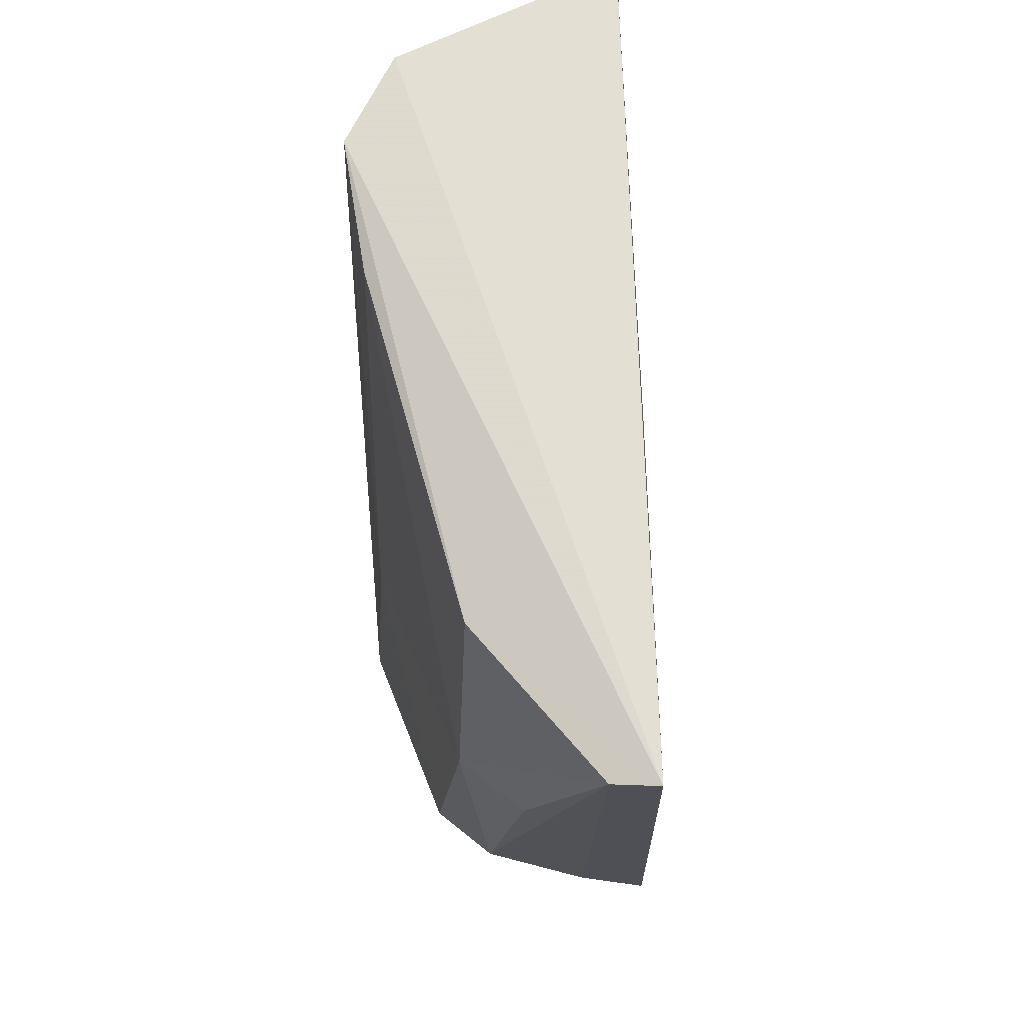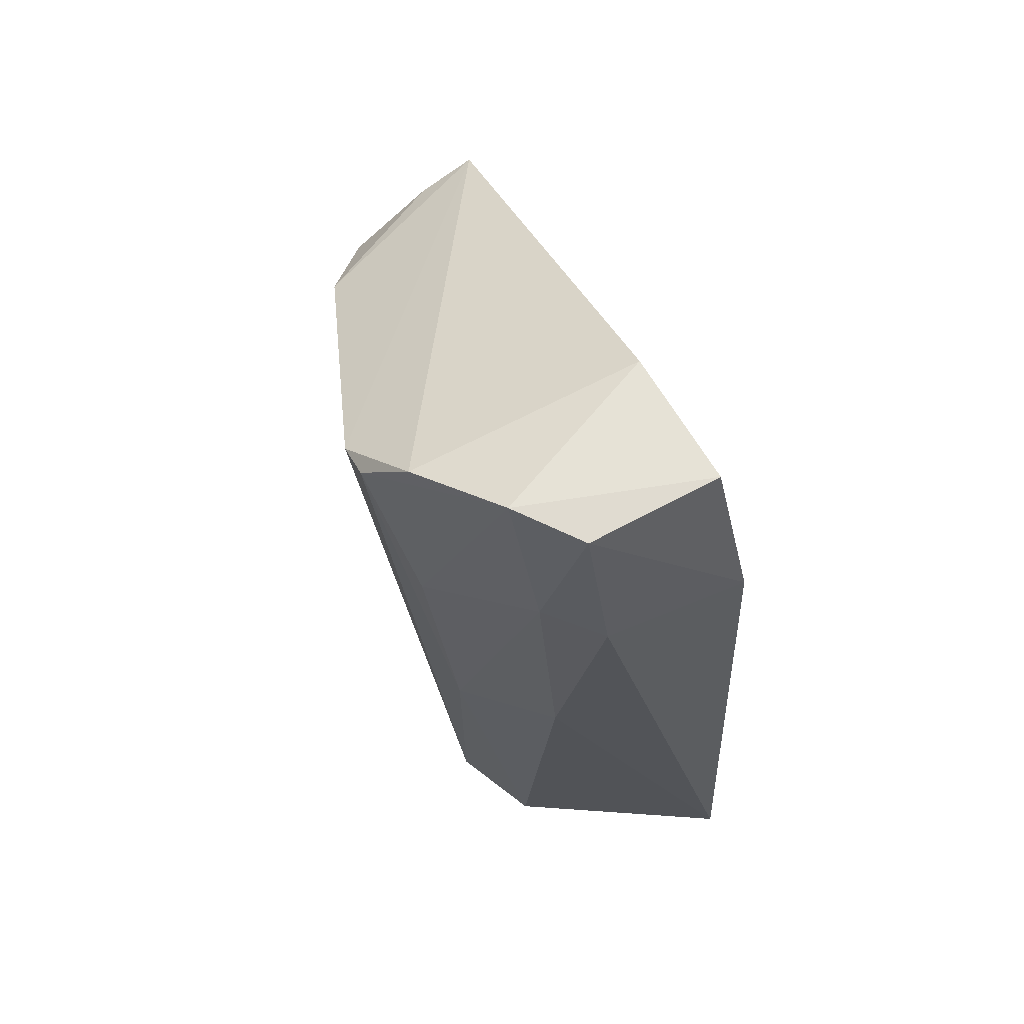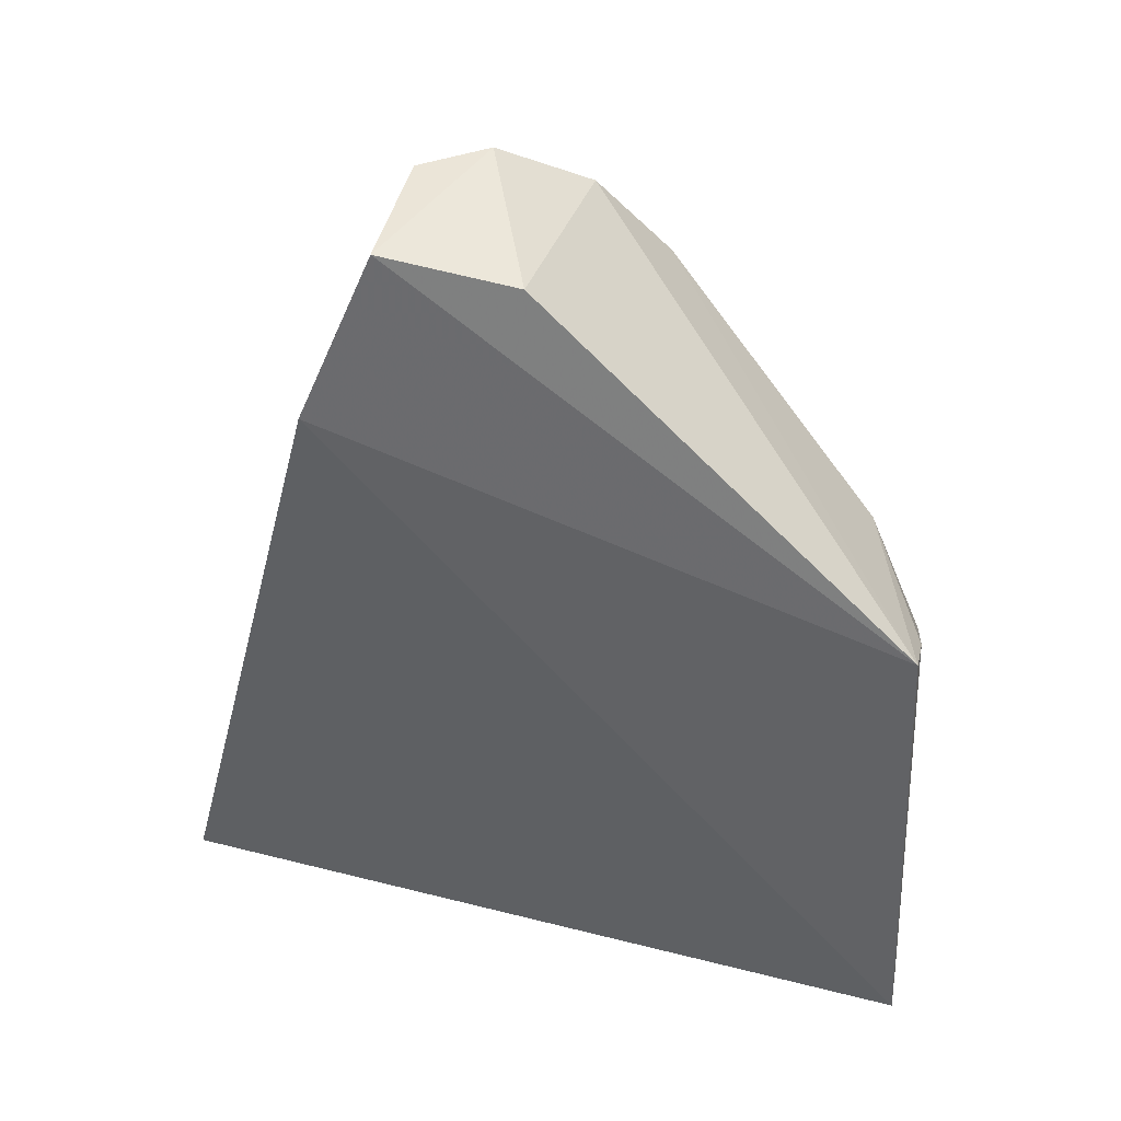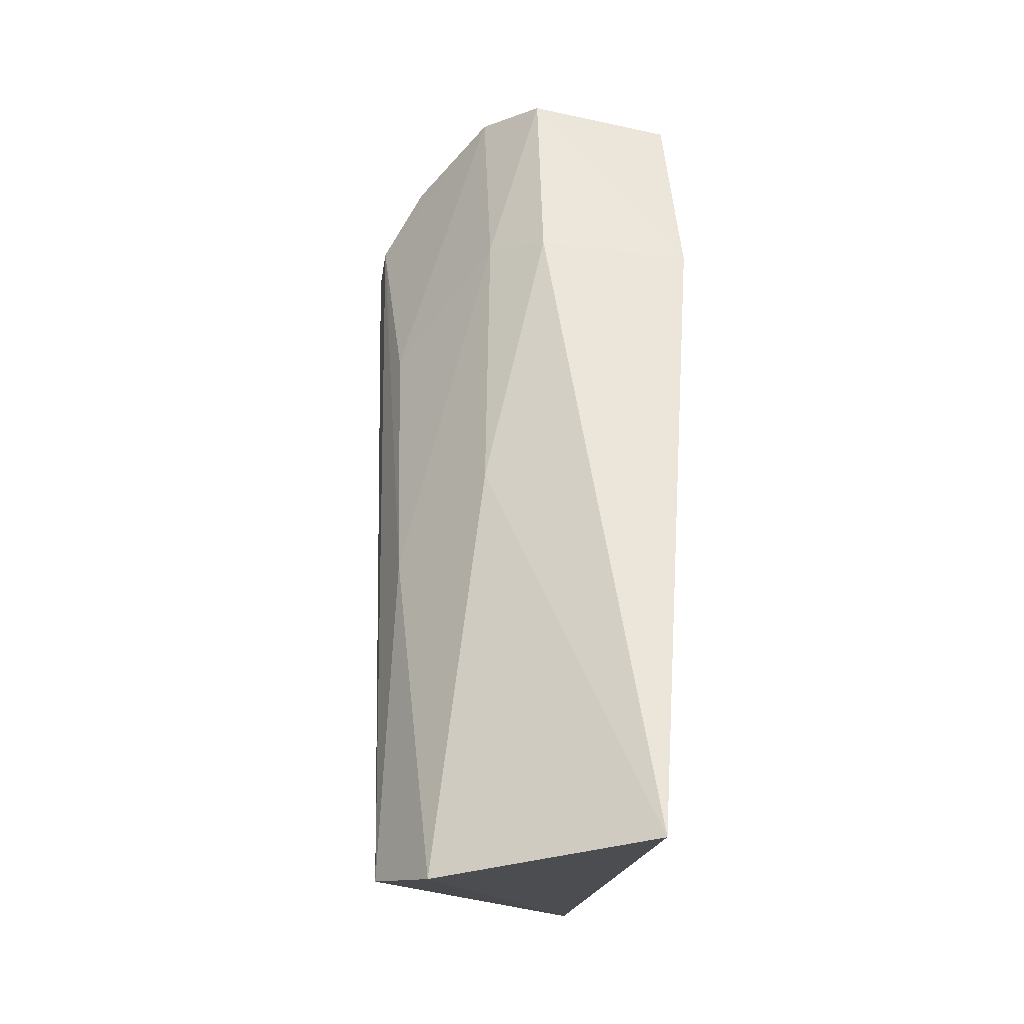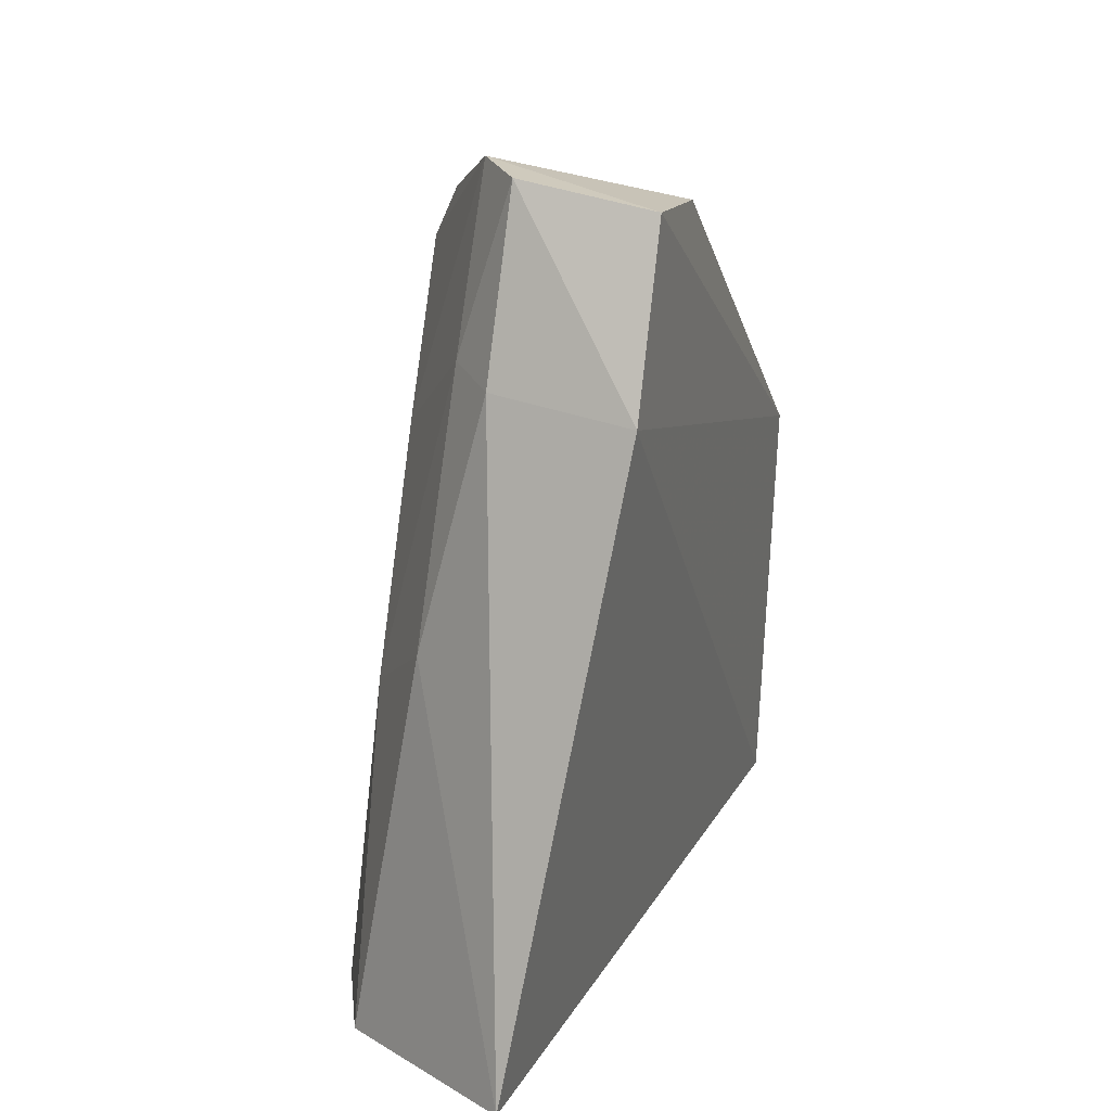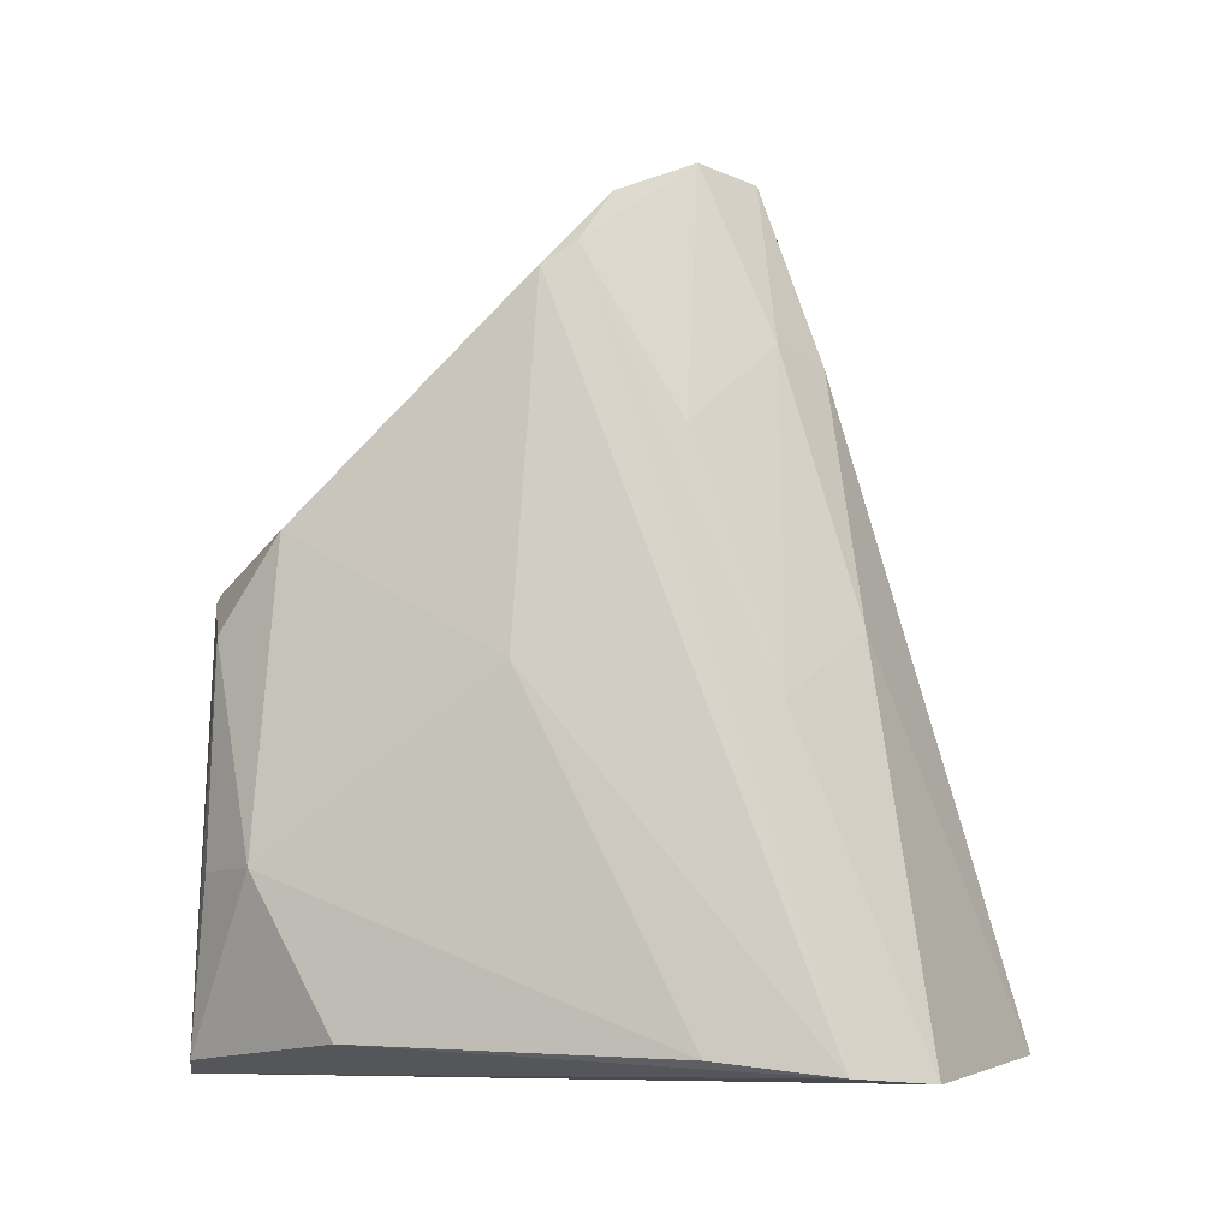
<metadata>
{"format":"obj","ext":"obj","renderer":"f3d","projection":"perspective","resolution":1024,"background":"white","views":[{"elev":-20.8,"azim":-1.0,"up":"+Z"},{"elev":78.1,"azim":-25.7,"up":"+Y"},{"elev":35.2,"azim":105.9,"up":"+Y"},{"elev":-14.8,"azim":-7.1,"up":"+Y"},{"elev":23.1,"azim":20.9,"up":"+Y"},{"elev":-11.1,"azim":-92.0,"up":"+Y"}]}
</metadata>
<code>
v -0.005316 0.005254 0.02512
v -0.003281 0.0245 0.01944
v -0.01251 0.02717 0.01187
v -0.005966 0.0182 0.001471
v -0.004591 0.004743 0.0009967
v -0.003916 0.0293 0.01287
v -0.007765 0.0306 0.01727
v -0.01292 0.00449 0.0189
v -0.009659 0.01016 0.002997
v -0.01132 0.02908 0.0129
v -0.004122 0.01883 0.001352
v -0.007838 0.02495 0.01918
v -0.003481 0.02997 0.01706
v -0.01158 0.004359 0.02149
v -0.01033 0.01944 0.003726
v -0.008768 0.01672 0.001876
v -0.00952 0.005443 0.005415
v -0.009351 0.03069 0.01541
v -0.009802 0.01682 0.01998
v -0.01225 0.01449 0.01746
v -0.01259 0.02645 0.01082
v -0.005912 0.00508 0.001122
v -0.0123 0.004956 0.01517
v -0.009394 0.02524 0.01765
v -0.01213 0.01554 0.01008
v -0.007901 0.01021 0.001647
v -0.01214 0.02214 0.01487
f 5 2 1
f 11 5 4
f 11 10 6
f 11 2 5
f 12 1 2
f 12 2 7
f 13 7 2
f 13 11 6
f 13 2 11
f 14 8 5
f 14 5 1
f 15 11 4
f 16 15 4
f 16 9 15
f 17 5 8
f 18 6 10
f 18 13 6
f 18 7 13
f 18 10 3
f 19 14 1
f 19 1 12
f 20 3 8
f 20 8 14
f 20 14 19
f 21 3 10
f 21 10 11
f 21 11 15
f 21 8 3
f 22 16 4
f 22 4 5
f 22 17 9
f 22 5 17
f 23 17 8
f 23 9 17
f 24 19 12
f 24 12 7
f 24 7 18
f 24 20 19
f 25 21 15
f 25 15 9
f 25 9 23
f 25 23 8
f 25 8 21
f 26 22 9
f 26 9 16
f 26 16 22
f 27 24 18
f 27 18 3
f 27 3 20
f 27 20 24

</code>
